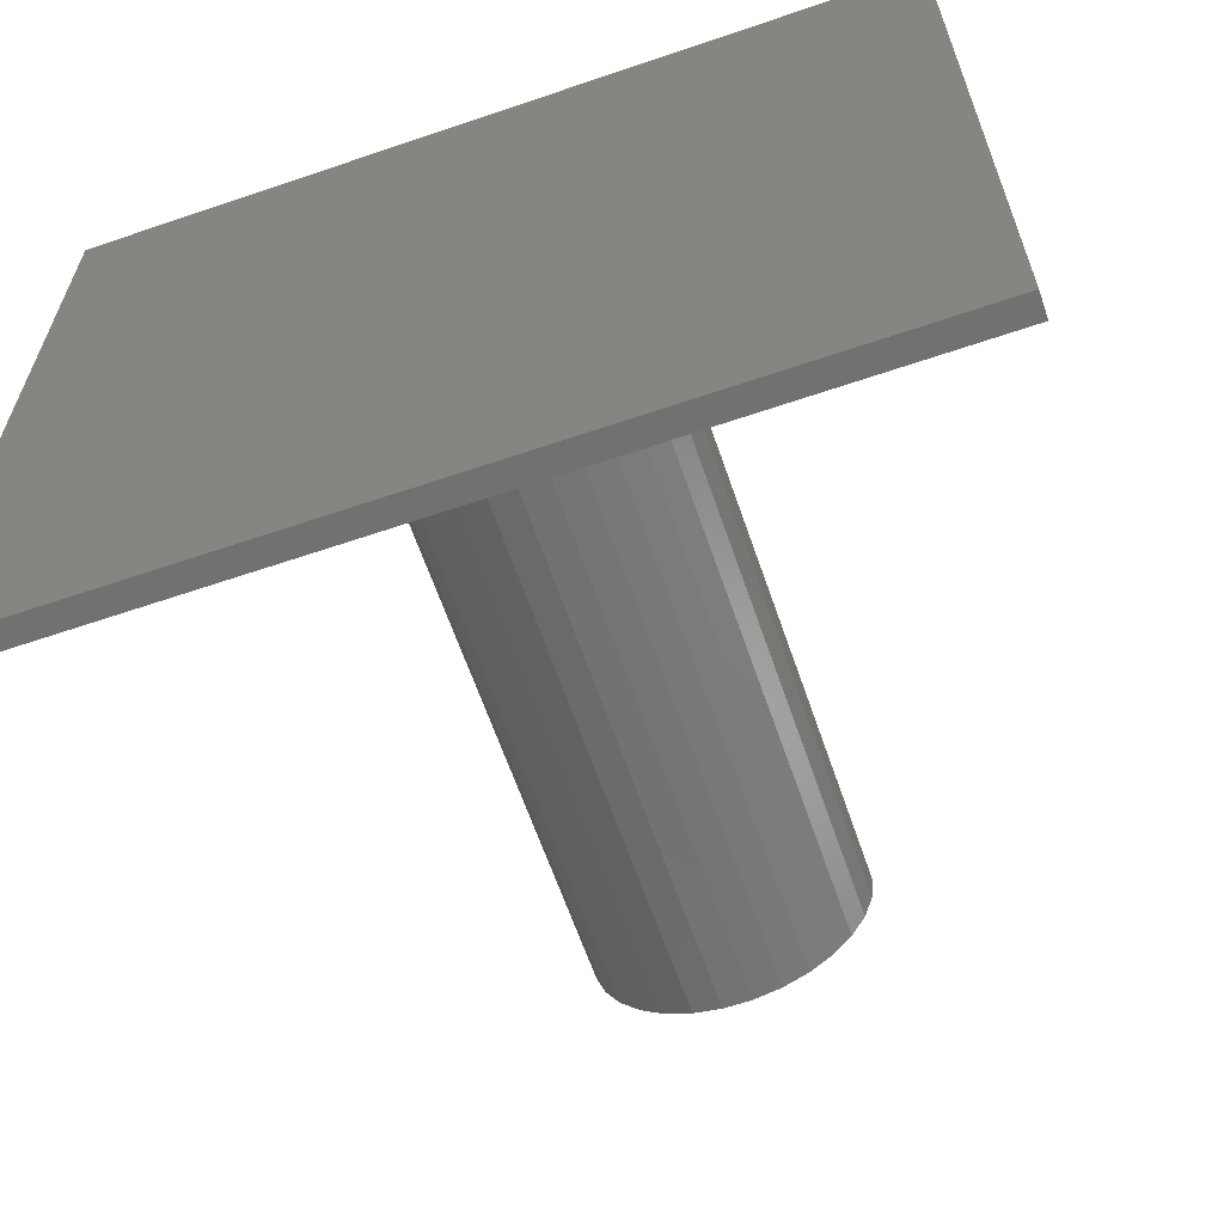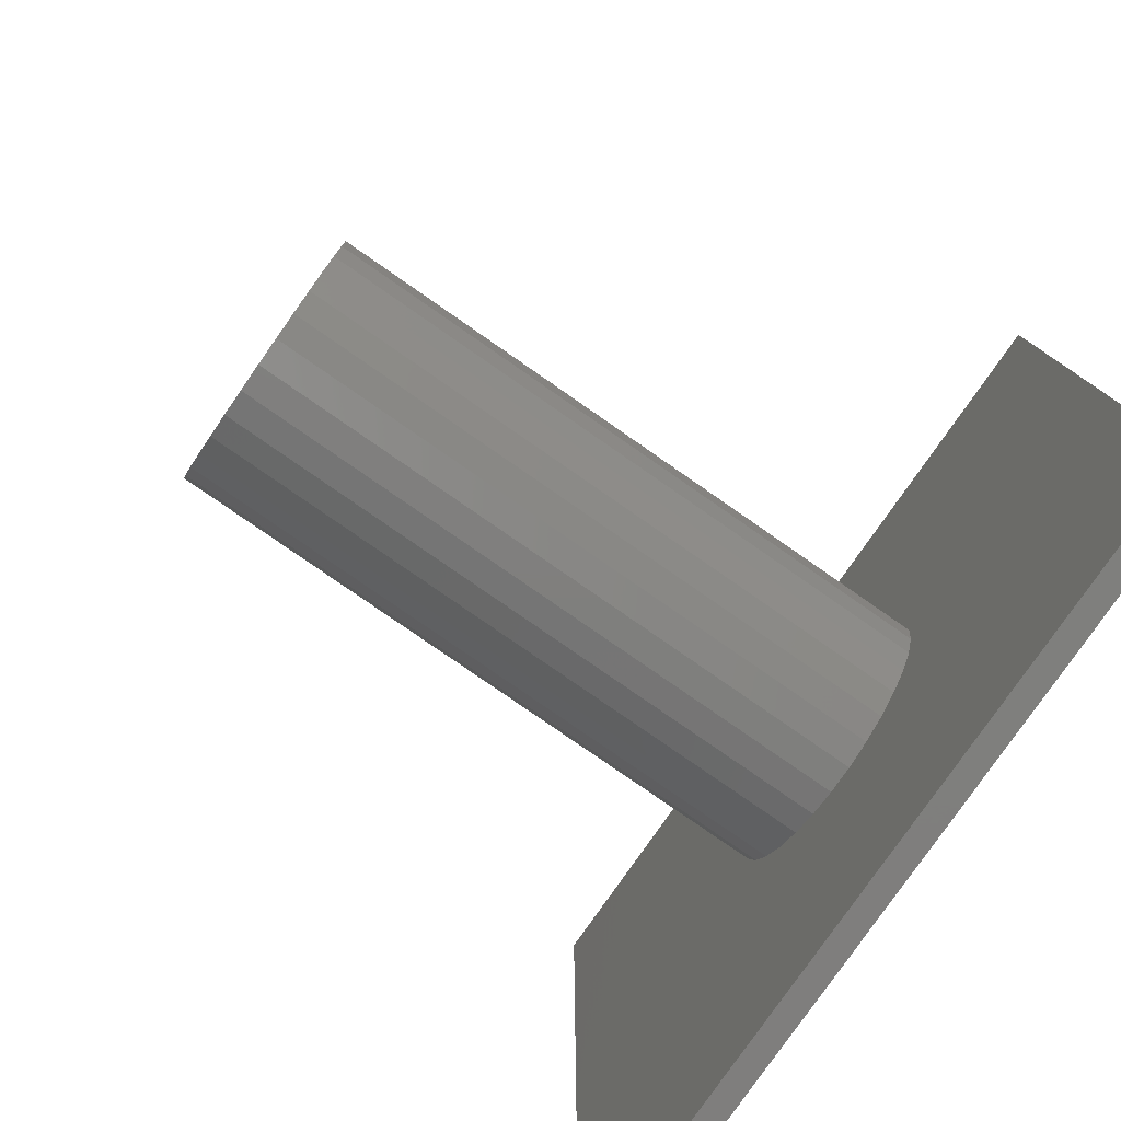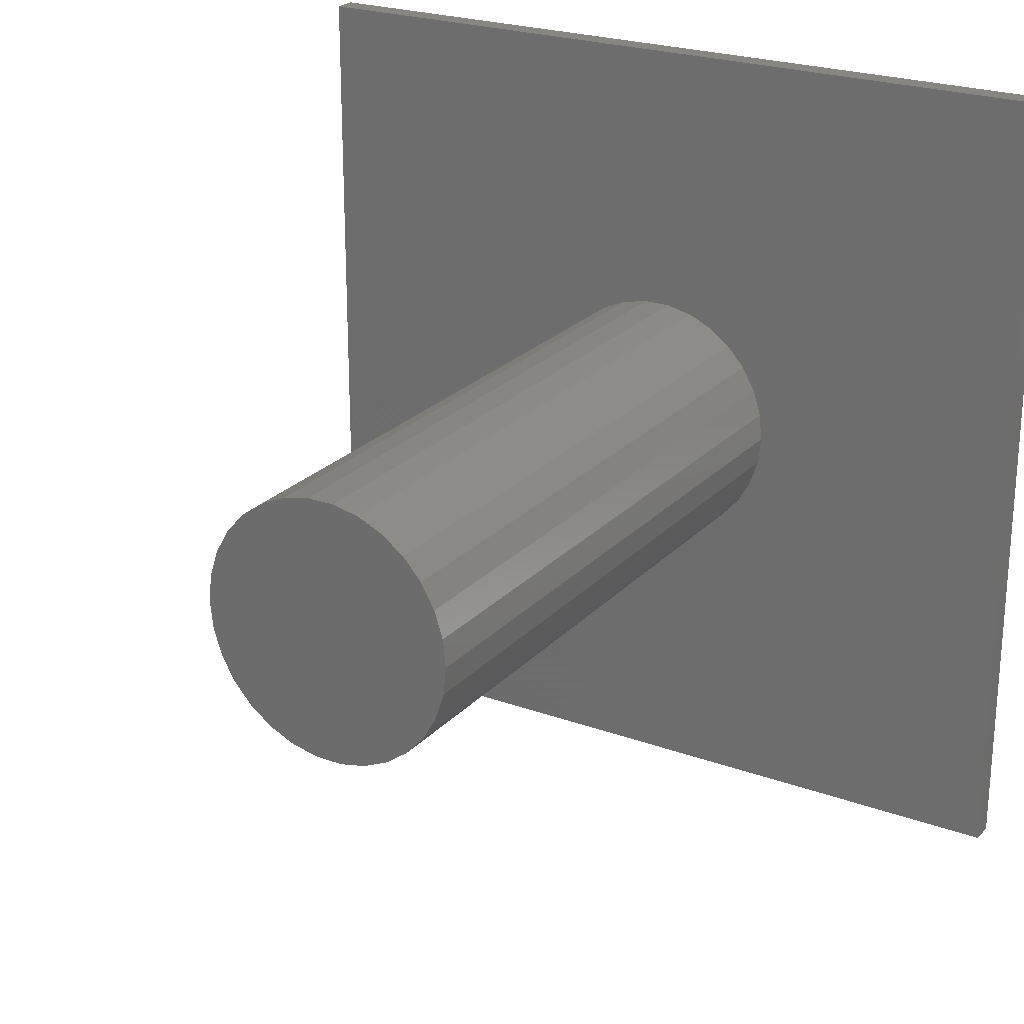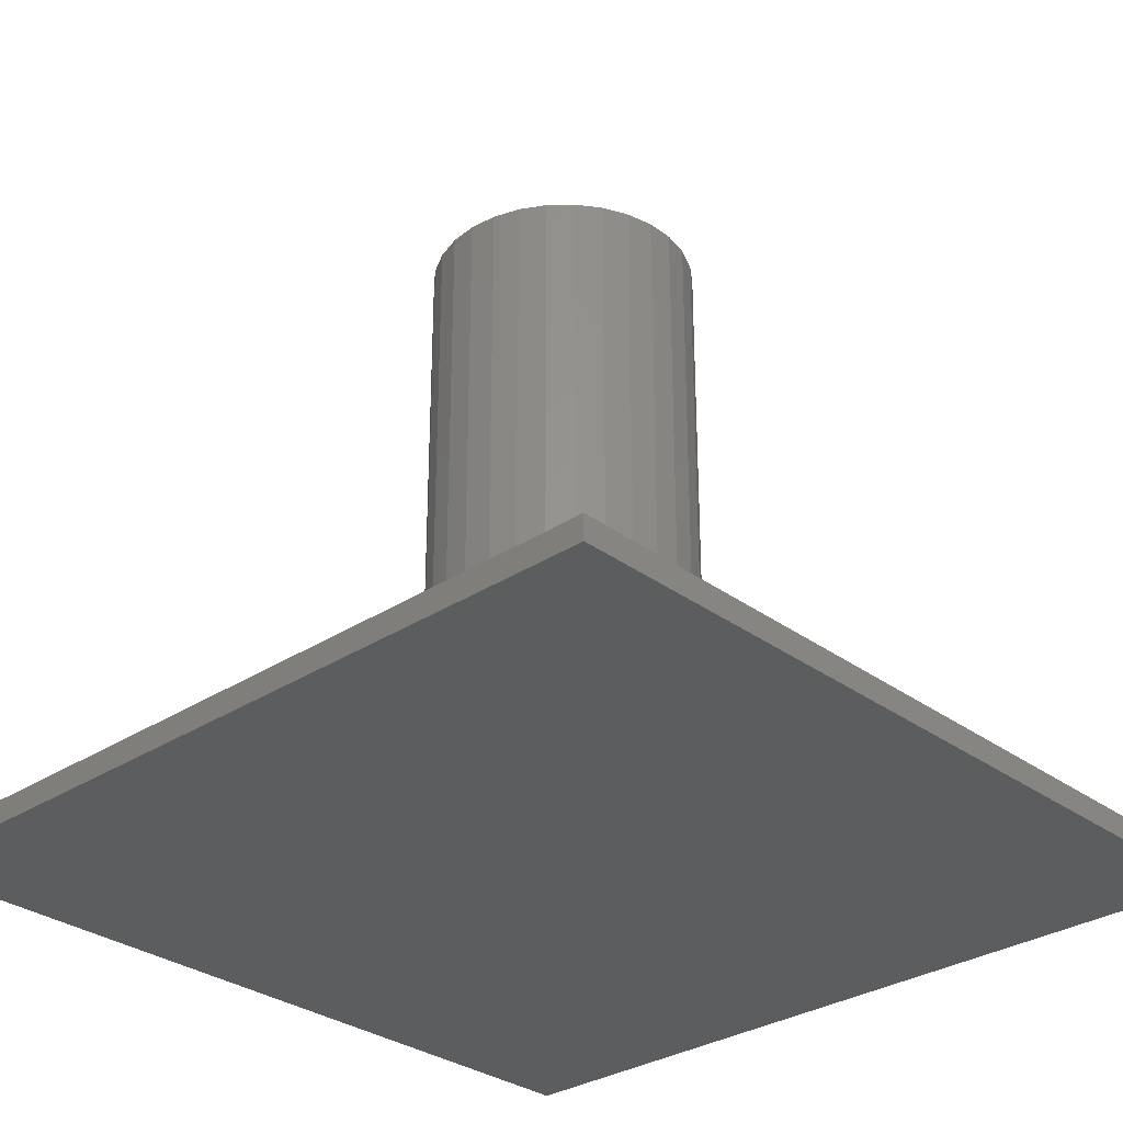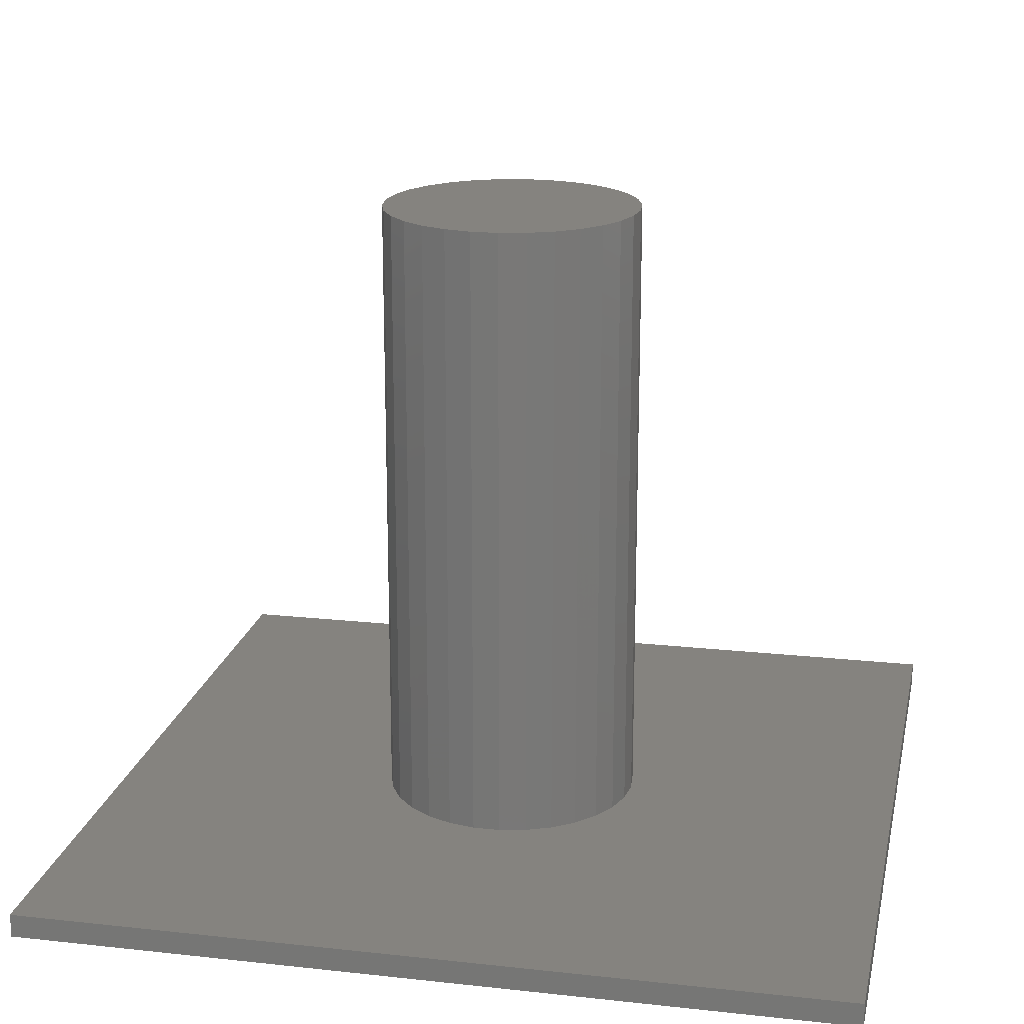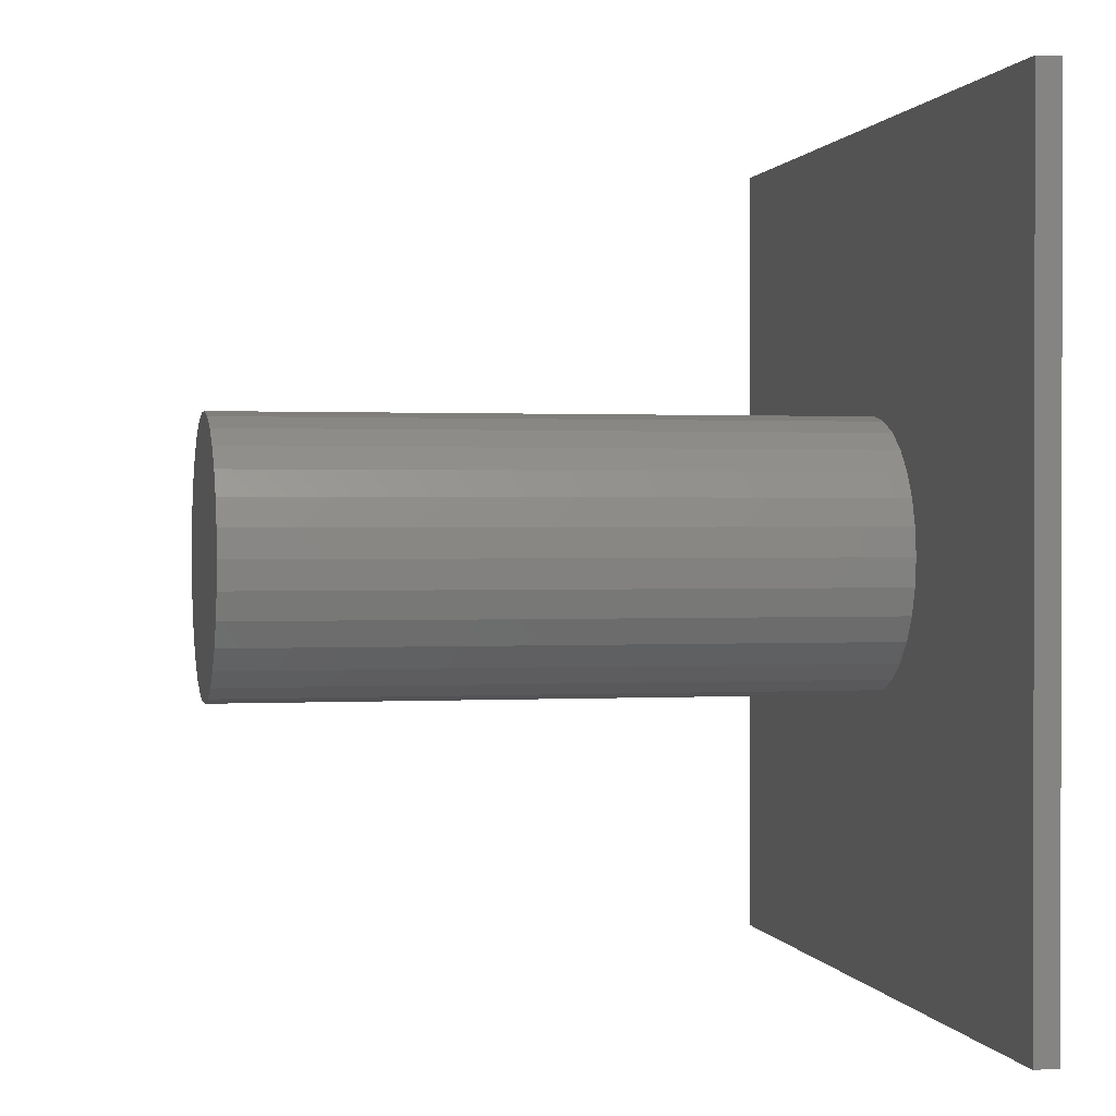
<metadata>
{"format":"stl","ext":"stl","renderer":"f3d","projection":"perspective","resolution":1024,"background":"white","views":[{"elev":-63.4,"azim":-161.0,"up":"+Y"},{"elev":-79.1,"azim":55.2,"up":"+Y"},{"elev":23.7,"azim":31.3,"up":"+Y"},{"elev":-30.7,"azim":133.3,"up":"+Z"},{"elev":18.9,"azim":-168.2,"up":"+Z"},{"elev":0.8,"azim":77.8,"up":"+Y"}]}
</metadata>
<code>
# stl→obj: 118 verts, 228 faces
v 0.1658 -0.495 0.02297
v 0.4973 -0.495 0.0325
v 0.1658 -0.495 0.0325
v 0.4973 -0.495 0.02297
v 0.4973 0.495 0.02297
v 0.1658 0.495 0.0325
v 0.4973 0.495 0.0325
v 0.1658 0.495 0.02297
v 0.1658 -0.495 0.01345
v 0.4973 -0.495 0.01345
v 0.4973 0.495 0.01345
v 0.1658 0.495 0.01345
v 0.1658 -0.495 0.00392
v 0.4973 -0.495 0.00392
v 0.4973 0.495 0.00392
v 0.1658 0.495 0.00392
v -0.1658 -0.495 0.02297
v -0.1658 -0.495 0.0325
v -0.1658 0.495 0.0325
v -0.1658 0.495 0.02297
v -0.1658 -0.495 0.01345
v -0.1658 0.495 0.01345
v -0.1658 -0.495 0.00392
v -0.1658 0.495 0.00392
v -0.4973 -0.495 0.02297
v -0.4973 -0.495 0.0325
v -0.4973 0.495 0.0325
v -0.4973 0.495 0.02297
v -0.4973 -0.495 0.01345
v -0.4973 0.495 0.01345
v -0.4973 -0.495 0.00392
v -0.4973 0.495 0.00392
v 0.4973 0.165 0.0325
v 0.4973 0.165 0.02297
v -0.4973 0.165 0.02297
v -0.4973 0.165 0.0325
v 0.4973 0.165 0.01345
v -0.4973 0.165 0.01345
v 0.4973 0.165 0.00392
v -0.4973 0.165 0.00392
v 0.4973 -0.165 0.0325
v 0.4973 -0.165 0.02297
v -0.4973 -0.165 0.02297
v -0.4973 -0.165 0.0325
v 0.4973 -0.165 0.01345
v -0.4973 -0.165 0.01345
v 0.4973 -0.165 0.00392
v -0.4973 -0.165 0.00392
v 0.1658 0.165 0.0325
v 0.1658 0.165 0.00392
v 0.1658 -0.165 0.0325
v 0.1658 -0.165 0.00392
v -0.1658 0.165 0.0325
v -0.1658 0.165 0.00392
v -0.1658 -0.165 0.0325
v -0.1658 -0.165 0.00392
v -0.000713 0.00193 0.7961
v 0.1578 0.001929 0.7961
v 0.1543 0.0352 0.7961
v 0.1543 -0.03134 0.7961
v 0.1441 -0.06316 0.7961
v 0.1275 -0.09213 0.7961
v 0.1053 -0.117 0.7961
v 0.07854 -0.1367 0.7961
v 0.04827 -0.1503 0.7961
v 0.01586 -0.1572 0.7961
v -0.01728 -0.1572 0.7961
v -0.04969 -0.1503 0.7961
v -0.07997 -0.1367 0.7961
v -0.1068 -0.117 0.7961
v -0.1289 -0.09213 0.7961
v -0.1455 -0.06316 0.7961
v -0.1558 -0.03134 0.7961
v -0.1592 0.00193 0.7961
v -0.1558 0.0352 0.7961
v -0.1455 0.06702 0.7961
v -0.1289 0.09599 0.7961
v -0.1068 0.1208 0.7961
v -0.07997 0.1405 0.7961
v -0.04969 0.1541 0.7961
v -0.01728 0.1611 0.7961
v 0.01586 0.1611 0.7961
v 0.04827 0.1541 0.7961
v 0.07854 0.1405 0.7961
v 0.1053 0.1208 0.7961
v 0.1275 0.09599 0.7961
v 0.1441 0.06702 0.7961
v -0.000713 0.00193 0.03279
v 0.1543 0.0352 0.03279
v 0.1578 0.001929 0.03279
v 0.1543 -0.03134 0.03279
v 0.1441 -0.06316 0.03279
v 0.1275 -0.09213 0.03279
v 0.1053 -0.117 0.03279
v 0.07854 -0.1367 0.03279
v 0.04827 -0.1503 0.03279
v 0.01586 -0.1572 0.03279
v -0.01728 -0.1572 0.03279
v -0.04969 -0.1503 0.03279
v -0.07997 -0.1367 0.03279
v -0.1068 -0.117 0.03279
v -0.1289 -0.09213 0.03279
v -0.1455 -0.06316 0.03279
v -0.1558 -0.03134 0.03279
v -0.1592 0.00193 0.03279
v -0.1558 0.0352 0.03279
v -0.1455 0.06702 0.03279
v -0.1289 0.09599 0.03279
v -0.1068 0.1208 0.03279
v -0.07997 0.1405 0.03279
v -0.04969 0.1541 0.03279
v -0.01728 0.1611 0.03279
v 0.01586 0.1611 0.03279
v 0.04827 0.1541 0.03279
v 0.07854 0.1405 0.03279
v 0.1053 0.1208 0.03279
v 0.1275 0.09599 0.03279
v 0.1441 0.06702 0.03279
f 1 2 3
f 2 1 4
f 5 6 7
f 6 5 8
f 9 4 1
f 4 9 10
f 11 8 5
f 8 11 12
f 13 10 9
f 10 13 14
f 15 12 11
f 12 15 16
f 17 3 18
f 3 17 1
f 8 19 6
f 19 8 20
f 21 1 17
f 1 21 9
f 12 20 8
f 20 12 22
f 23 9 21
f 9 23 13
f 16 22 12
f 22 16 24
f 25 18 26
f 18 25 17
f 20 27 19
f 27 20 28
f 29 17 25
f 17 29 21
f 22 28 20
f 28 22 30
f 31 21 29
f 21 31 23
f 24 30 22
f 30 24 32
f 33 5 7
f 5 33 34
f 35 27 28
f 27 35 36
f 34 11 5
f 11 34 37
f 38 28 30
f 28 38 35
f 37 15 11
f 15 37 39
f 40 30 32
f 30 40 38
f 41 34 33
f 34 41 42
f 43 36 35
f 36 43 44
f 42 37 34
f 37 42 45
f 46 35 38
f 35 46 43
f 45 39 37
f 39 45 47
f 48 38 40
f 38 48 46
f 2 42 41
f 42 2 4
f 25 44 43
f 44 25 26
f 4 45 42
f 45 4 10
f 29 43 46
f 43 29 25
f 10 47 45
f 47 10 14
f 31 46 48
f 46 31 29
f 6 33 7
f 33 6 49
f 50 15 39
f 15 50 16
f 49 41 33
f 41 49 51
f 52 39 47
f 39 52 50
f 51 2 41
f 2 51 3
f 13 47 14
f 47 13 52
f 19 49 6
f 49 19 53
f 54 16 50
f 16 54 24
f 53 51 49
f 51 53 55
f 56 50 52
f 50 56 54
f 55 3 51
f 3 55 18
f 23 52 13
f 52 23 56
f 27 53 19
f 53 27 36
f 40 24 54
f 24 40 32
f 36 55 53
f 55 36 44
f 48 54 56
f 54 48 40
f 44 18 55
f 18 44 26
f 31 56 23
f 56 31 48
f 57 58 59
f 57 60 58
f 57 61 60
f 57 62 61
f 57 63 62
f 57 64 63
f 57 65 64
f 57 66 65
f 57 67 66
f 57 68 67
f 57 69 68
f 57 70 69
f 57 71 70
f 57 72 71
f 57 73 72
f 57 74 73
f 57 75 74
f 57 76 75
f 57 77 76
f 57 78 77
f 57 79 78
f 57 80 79
f 57 81 80
f 57 82 81
f 57 83 82
f 57 84 83
f 57 85 84
f 57 86 85
f 57 87 86
f 57 59 87
f 88 89 90
f 88 90 91
f 88 91 92
f 88 92 93
f 88 93 94
f 88 94 95
f 88 95 96
f 88 96 97
f 88 97 98
f 88 98 99
f 88 99 100
f 88 100 101
f 88 101 102
f 88 102 103
f 88 103 104
f 88 104 105
f 88 105 106
f 88 106 107
f 88 107 108
f 88 108 109
f 88 109 110
f 88 110 111
f 88 111 112
f 88 112 113
f 88 113 114
f 88 114 115
f 88 115 116
f 88 116 117
f 88 117 118
f 88 118 89
f 58 89 59
f 89 58 90
f 60 90 58
f 90 60 91
f 61 91 60
f 91 61 92
f 62 92 61
f 92 62 93
f 63 93 62
f 93 63 94
f 95 63 64
f 63 95 94
f 96 64 65
f 64 96 95
f 97 65 66
f 65 97 96
f 98 66 67
f 66 98 97
f 99 67 68
f 67 99 98
f 100 68 69
f 68 100 99
f 101 69 70
f 69 101 100
f 101 71 102
f 71 101 70
f 102 72 103
f 72 102 71
f 103 73 104
f 73 103 72
f 104 74 105
f 74 104 73
f 105 75 106
f 75 105 74
f 106 76 107
f 76 106 75
f 107 77 108
f 77 107 76
f 108 78 109
f 78 108 77
f 110 78 79
f 78 110 109
f 111 79 80
f 79 111 110
f 112 80 81
f 80 112 111
f 113 81 82
f 81 113 112
f 114 82 83
f 82 114 113
f 115 83 84
f 83 115 114
f 116 84 85
f 84 116 115
f 86 116 85
f 116 86 117
f 87 117 86
f 117 87 118
f 59 118 87
f 118 59 89

</code>
